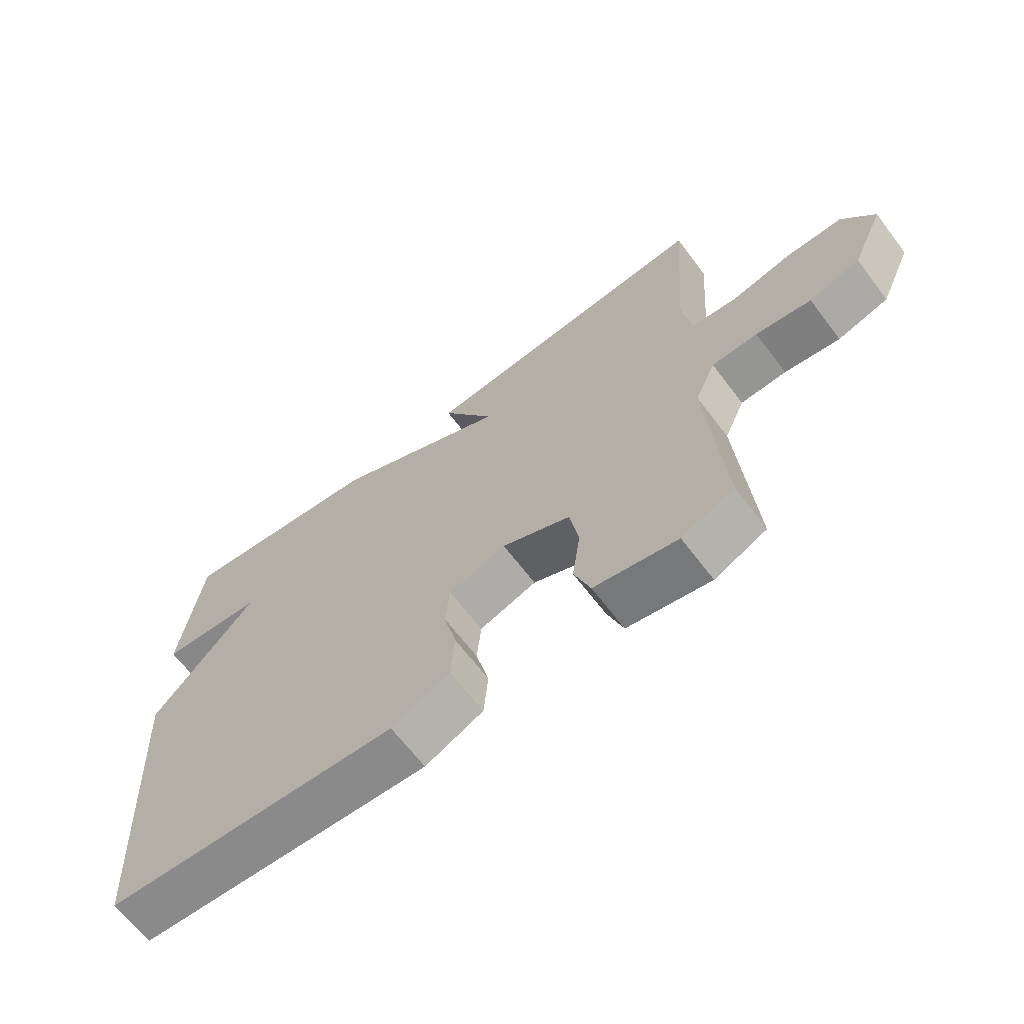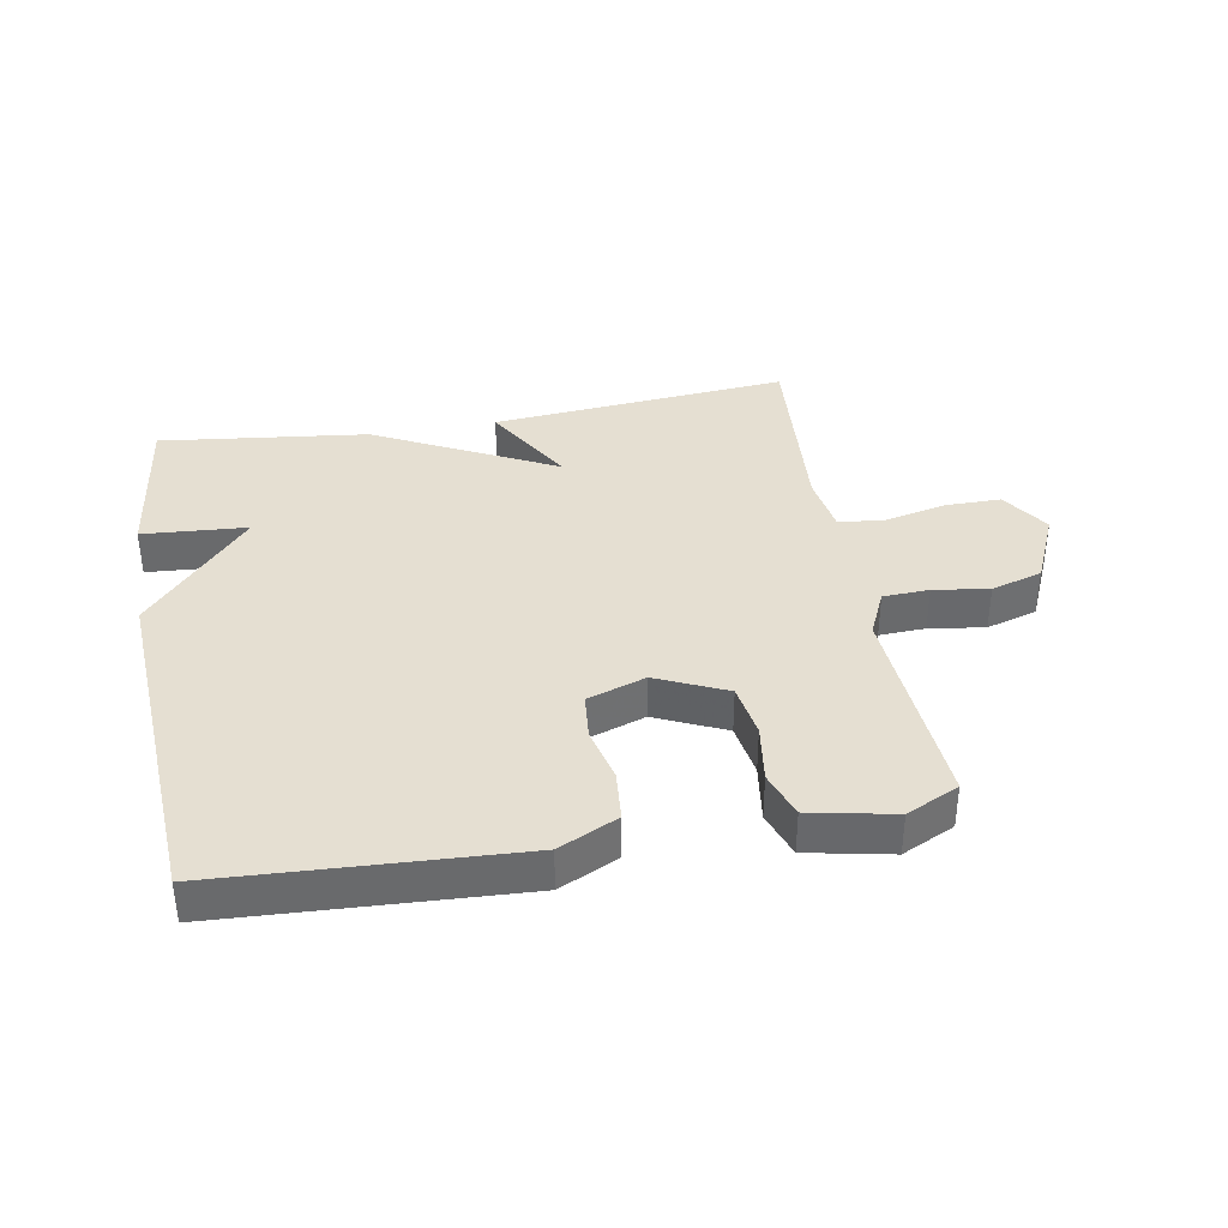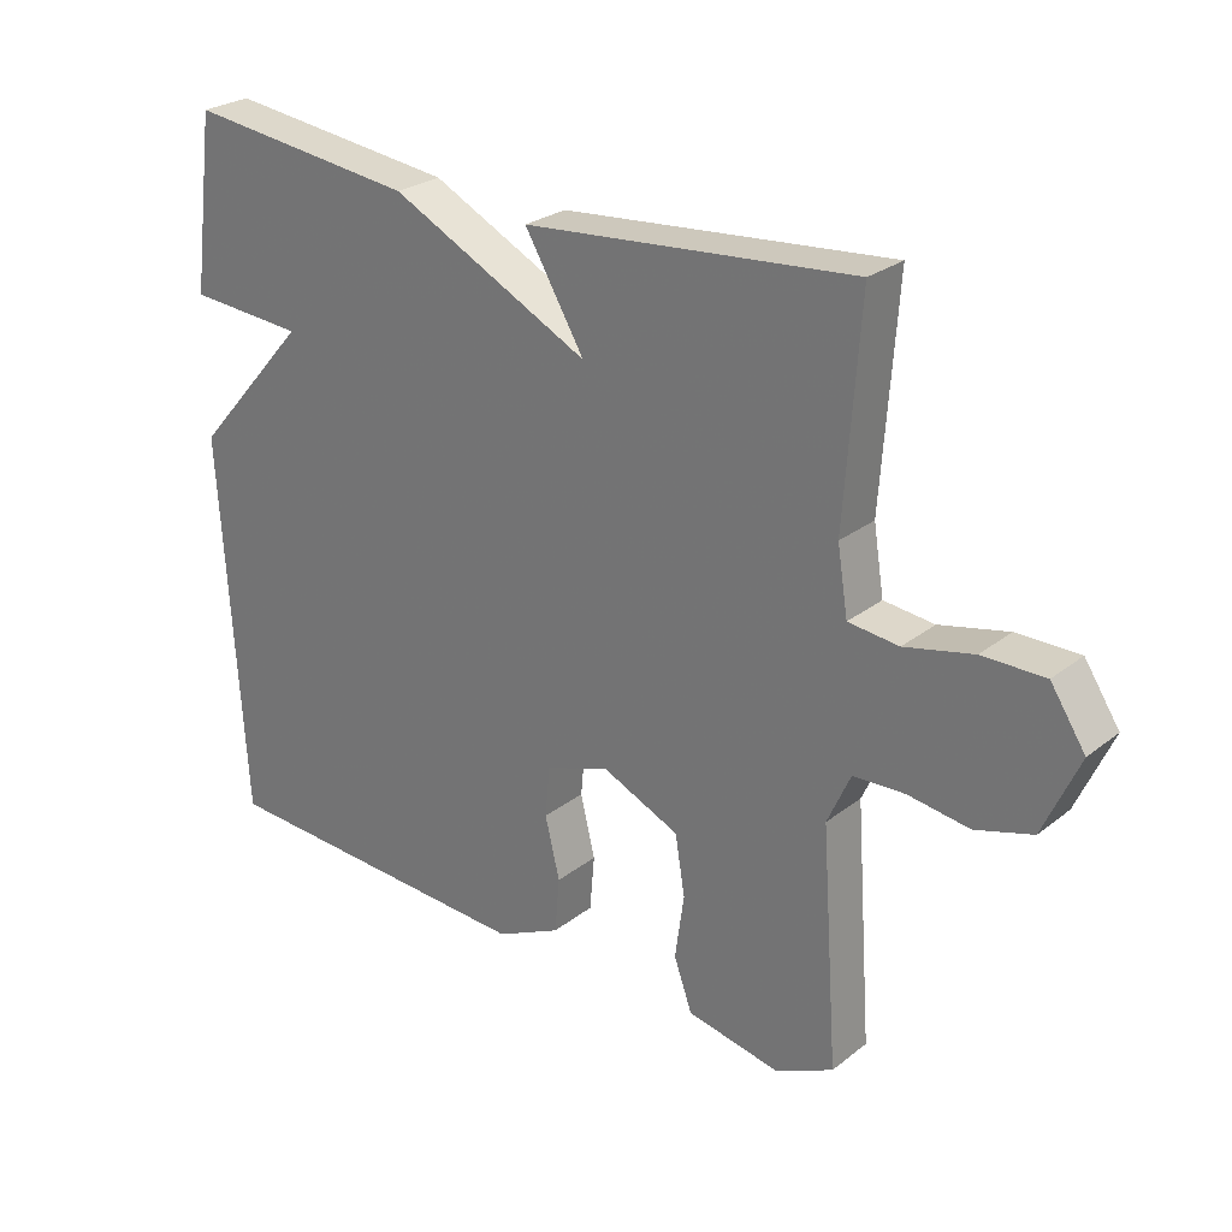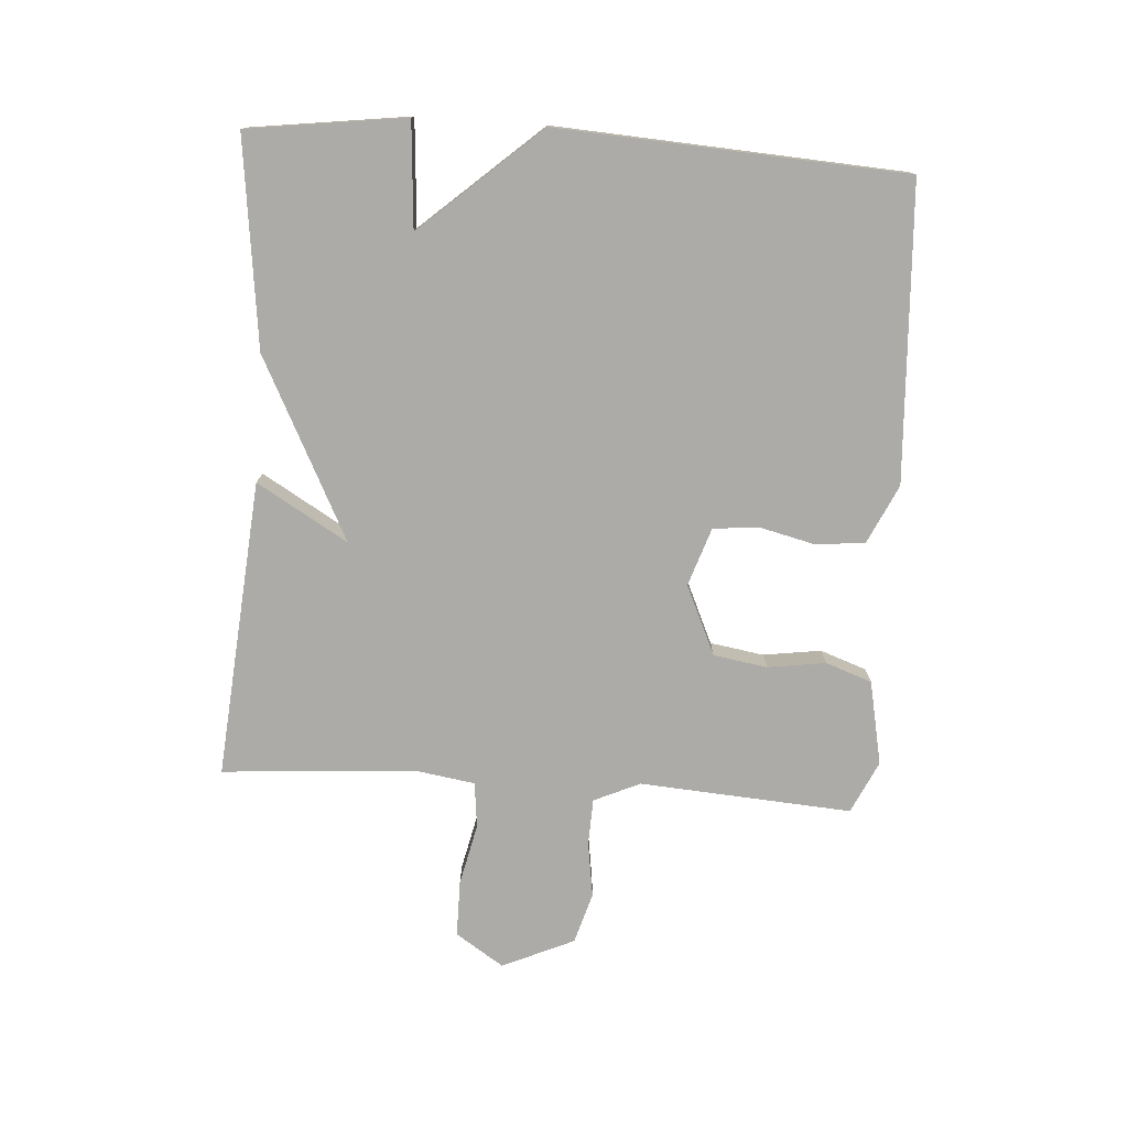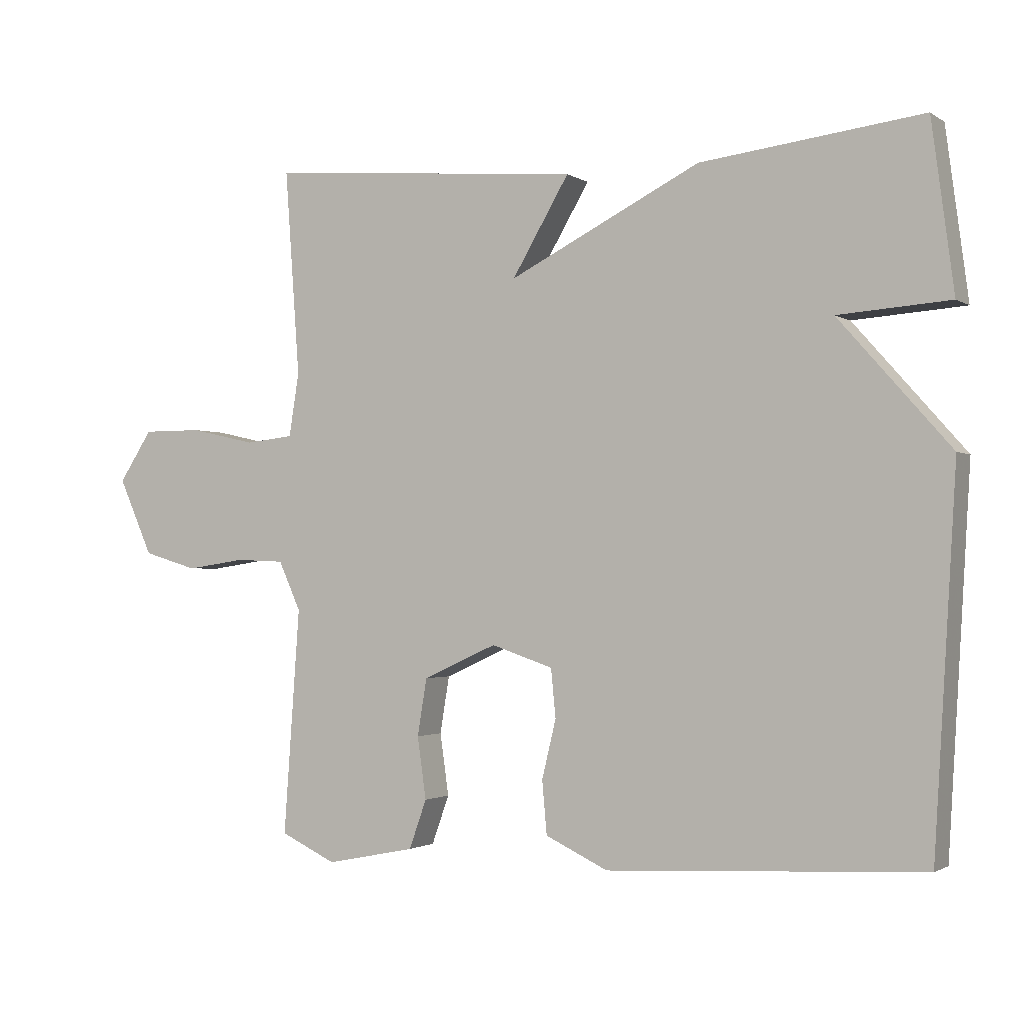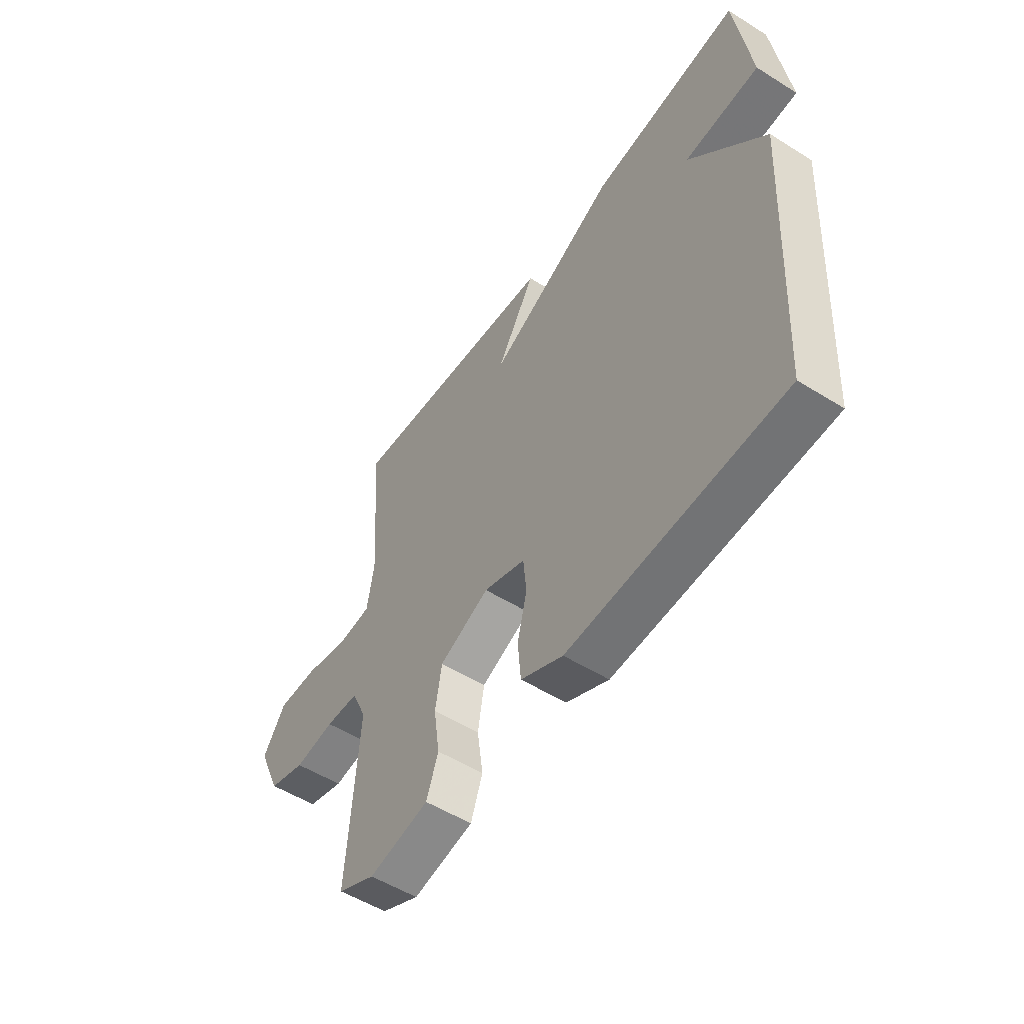
<metadata>
{"format":"obj","ext":"obj","renderer":"f3d","projection":"perspective","resolution":1024,"background":"white","views":[{"elev":-65.8,"azim":-142.8,"up":"+Z"},{"elev":37.5,"azim":169.9,"up":"+Y"},{"elev":26.2,"azim":-140.6,"up":"+Z"},{"elev":-76.3,"azim":86.2,"up":"+Y"},{"elev":-1.6,"azim":26.5,"up":"+Z"},{"elev":-53.2,"azim":56.2,"up":"+Z"}]}
</metadata>
<code>
v 0.5 0.07 0.5
v 0.533 0.07 0.25
v 0.367 0.07 0.238
v 0.533 0.07 0.05
v 0.5 0.07 -0.5
v 0.031 0.07 -0.525
v -0.062 0.07 -0.481
v -0.069 0.07 -0.402
v -0.048 0.07 -0.315
v -0.055 0.07 -0.243
v -0.147 0.07 -0.212
v -0.257 0.07 -0.262
v -0.271 0.07 -0.347
v -0.258 0.07 -0.439
v -0.284 0.07 -0.512
v -0.417 0.07 -0.539
v -0.5 0.07 -0.5
v -0.476 0.07 -0.164
v -0.509 0.07 -0.091
v -0.582 0.07 -0.088
v -0.67 0.07 -0.101
v -0.751 0.07 -0.077
v -0.802 0.07 0.037
v -0.752 0.07 0.113
v -0.663 0.07 0.113
v -0.565 0.07 0.091
v -0.493 0.07 0.099
v -0.478 0.07 0.193
v -0.5 0.07 0.5
v -0.029 0.07 0.46
v -0.114 0.07 0.316
v 0.171 0.07 0.46
v 0.5 0 0.5
v 0.533 0 0.25
v 0.367 0 0.238
v 0.533 0 0.05
v 0.5 0 -0.5
v 0.031 0 -0.525
v -0.062 0 -0.481
v -0.069 0 -0.402
v -0.048 0 -0.315
v -0.055 0 -0.243
v -0.147 0 -0.212
v -0.257 0 -0.262
v -0.271 0 -0.347
v -0.258 0 -0.439
v -0.284 0 -0.512
v -0.417 0 -0.539
v -0.5 0 -0.5
v -0.476 0 -0.164
v -0.509 0 -0.091
v -0.582 0 -0.088
v -0.67 0 -0.101
v -0.751 0 -0.077
v -0.802 0 0.037
v -0.752 0 0.113
v -0.663 0 0.113
v -0.565 0 0.091
v -0.493 0 0.099
v -0.478 0 0.193
v -0.5 0 0.5
v -0.029 0 0.46
v -0.114 0 0.316
v 0.171 0 0.46
f 1 2 3
f 32 1 3
f 31 32 3
f 28 29 30 31
f 3 4 5
f 31 3 5
f 28 31 5
f 27 28 5
f 26 27 5
f 24 25 26
f 23 24 26
f 22 23 26
f 21 22 26
f 20 21 26
f 19 20 26
f 18 19 26
f 16 17 18
f 15 16 18
f 14 15 18
f 13 14 18
f 12 13 18 26
f 11 12 26
f 10 11 26
f 7 8 9
f 6 7 9
f 5 6 9
f 5 9 10
f 5 10 26
f 35 34 33
f 35 33 64
f 35 64 63
f 63 62 61 60
f 37 36 35
f 37 35 63
f 37 63 60
f 37 60 59
f 37 59 58
f 58 57 56
f 58 56 55
f 58 55 54
f 58 54 53
f 58 53 52
f 58 52 51
f 58 51 50
f 50 49 48
f 50 48 47
f 50 47 46
f 50 46 45
f 58 50 45 44
f 58 44 43
f 58 43 42
f 41 40 39
f 41 39 38
f 41 38 37
f 42 41 37
f 58 42 37
f 1 33 34 2
f 2 34 35 3
f 3 35 36 4
f 4 36 37 5
f 5 37 38 6
f 6 38 39 7
f 7 39 40 8
f 8 40 41 9
f 9 41 42 10
f 10 42 43 11
f 11 43 44 12
f 12 44 45 13
f 13 45 46 14
f 14 46 47 15
f 15 47 48 16
f 16 48 49 17
f 17 49 50 18
f 18 50 51 19
f 19 51 52 20
f 20 52 53 21
f 21 53 54 22
f 22 54 55 23
f 23 55 56 24
f 24 56 57 25
f 25 57 58 26
f 26 58 59 27
f 27 59 60 28
f 28 60 61 29
f 29 61 62 30
f 30 62 63 31
f 31 63 64 32
f 32 64 33 1

</code>
